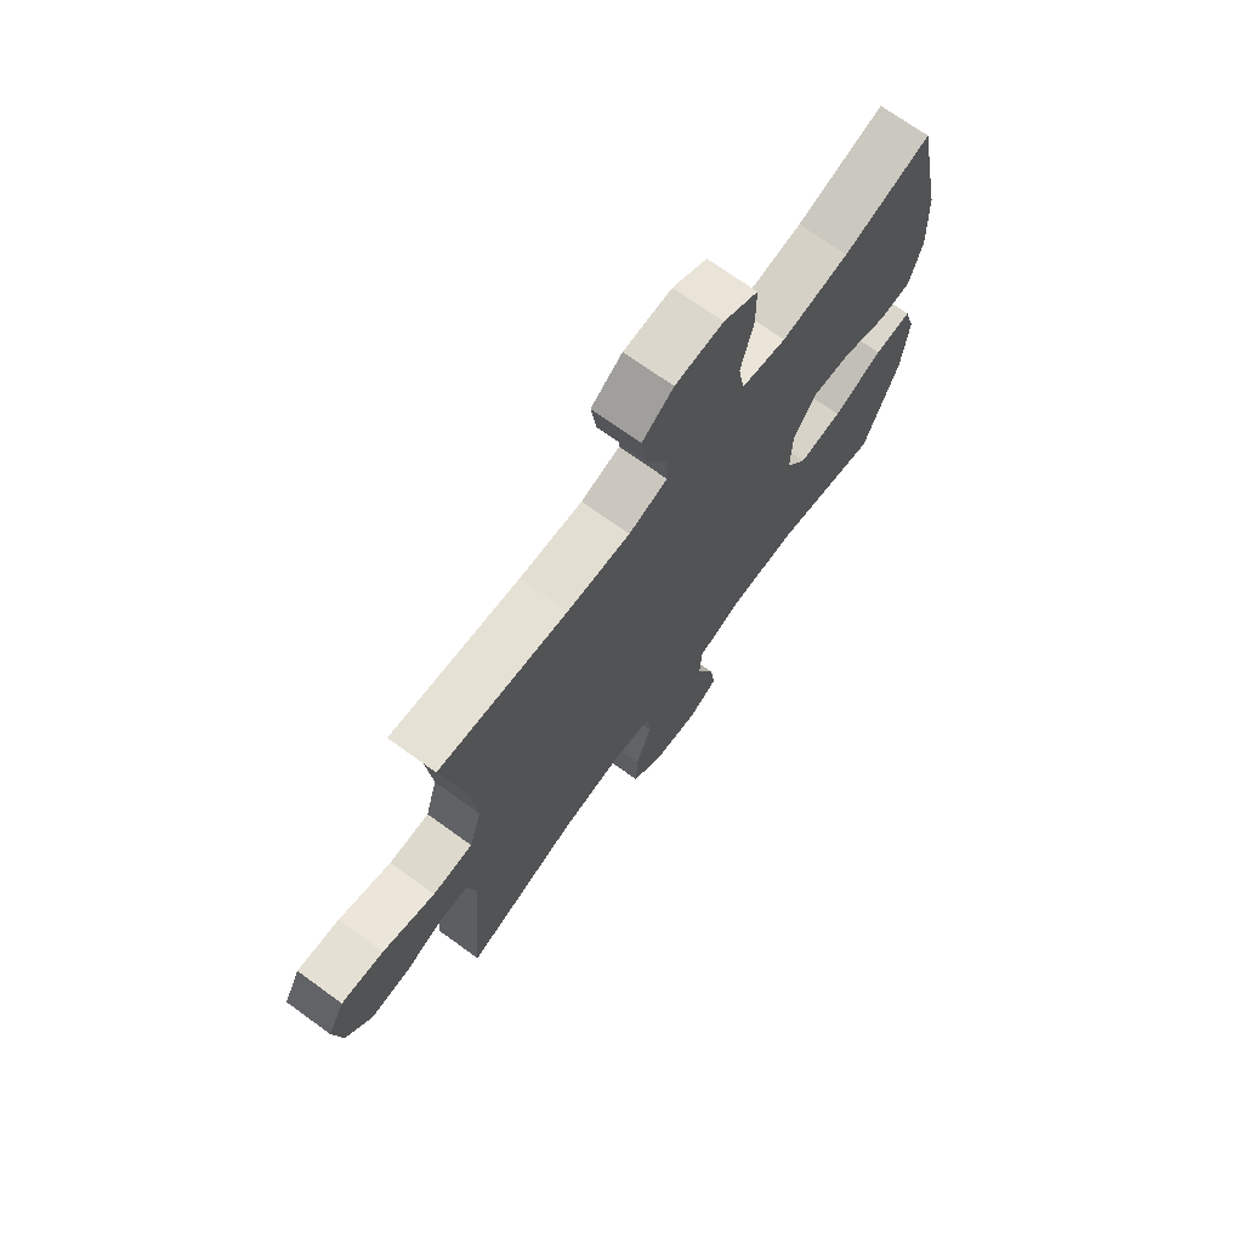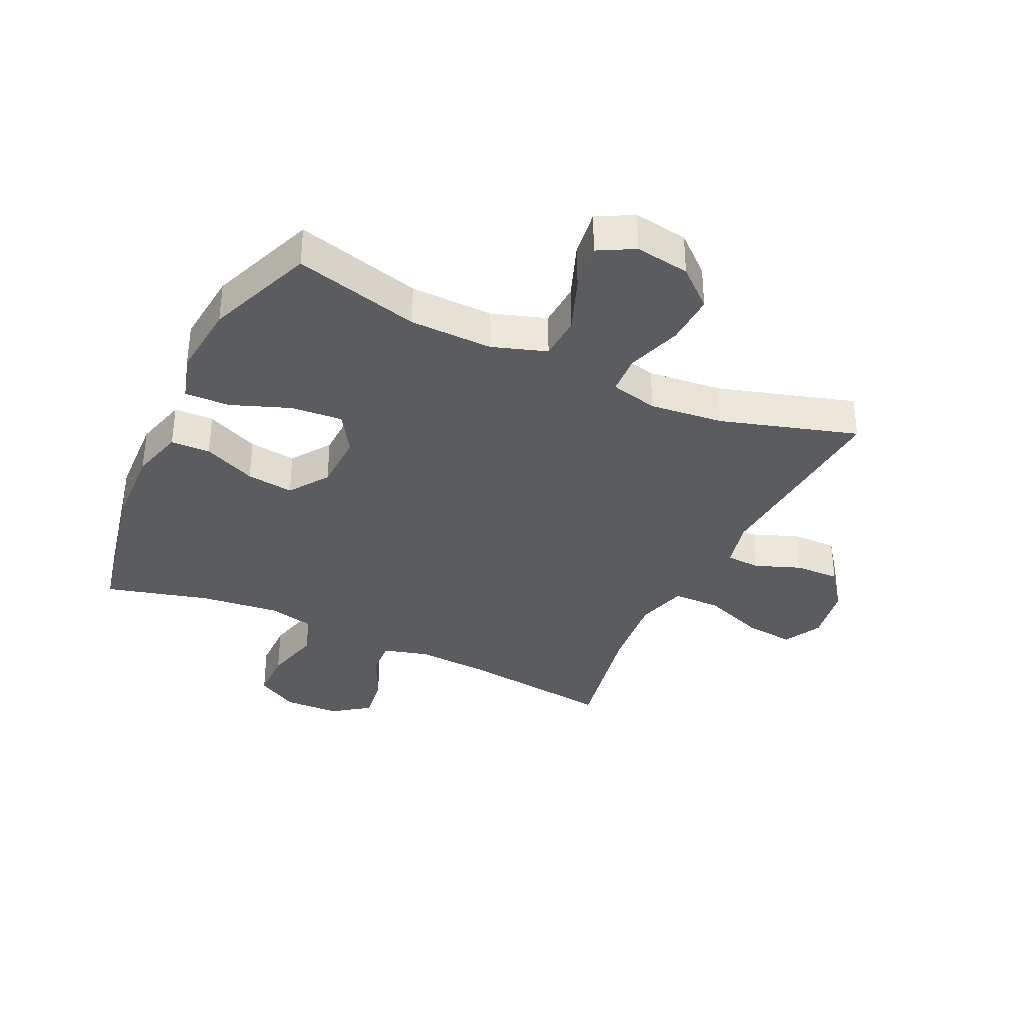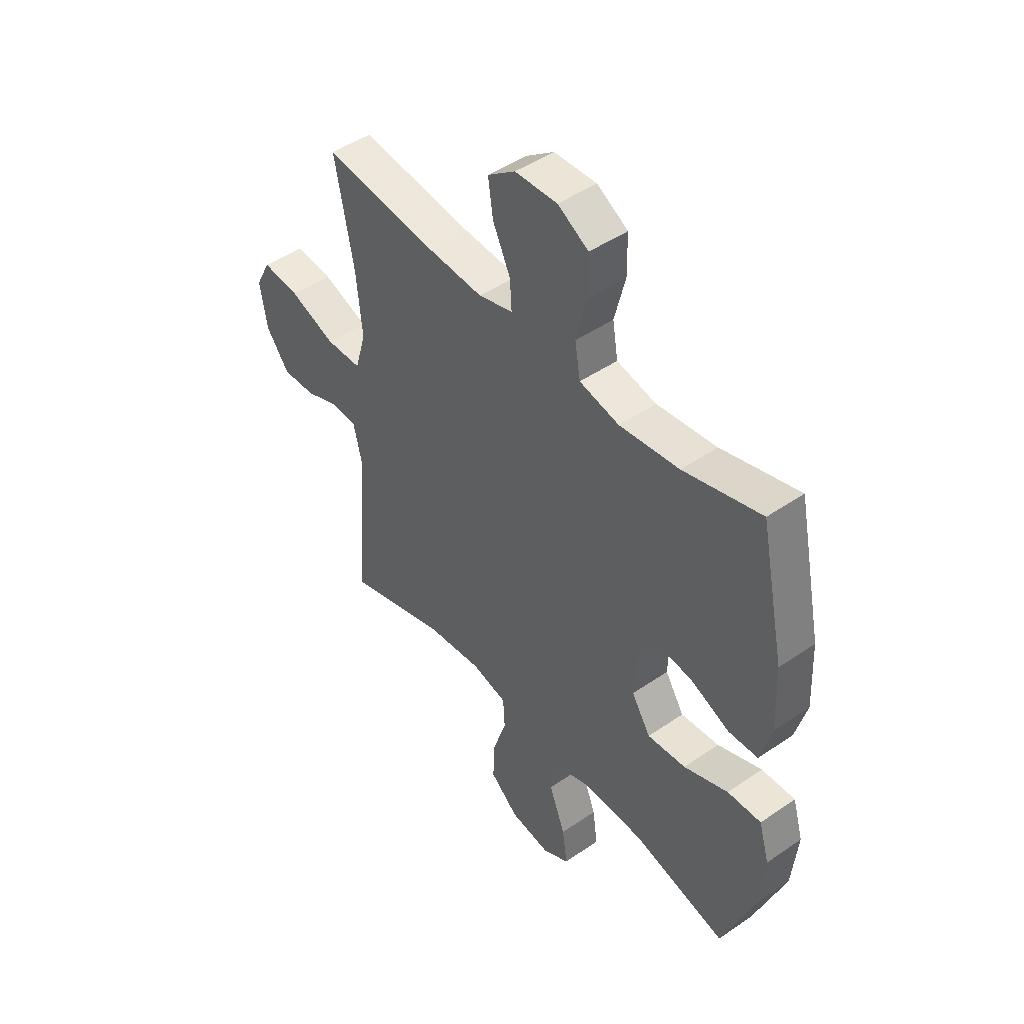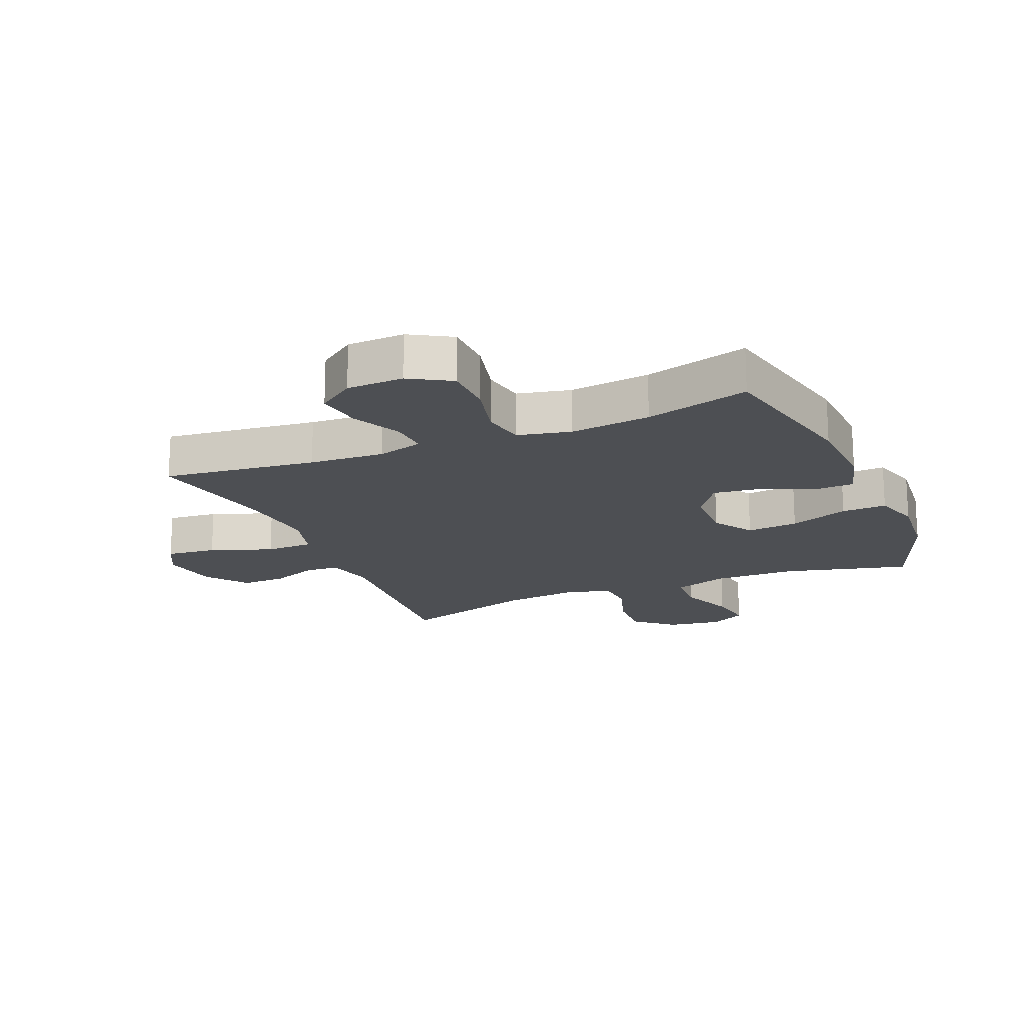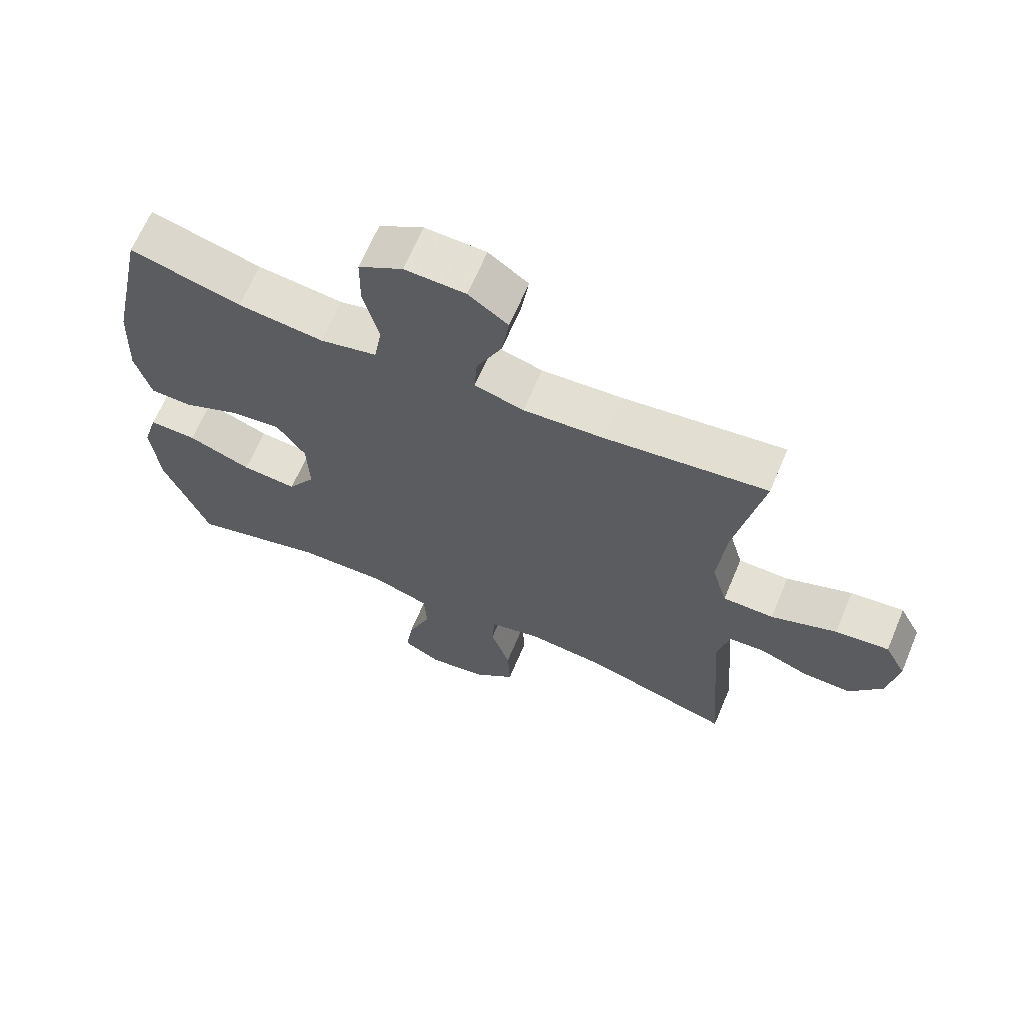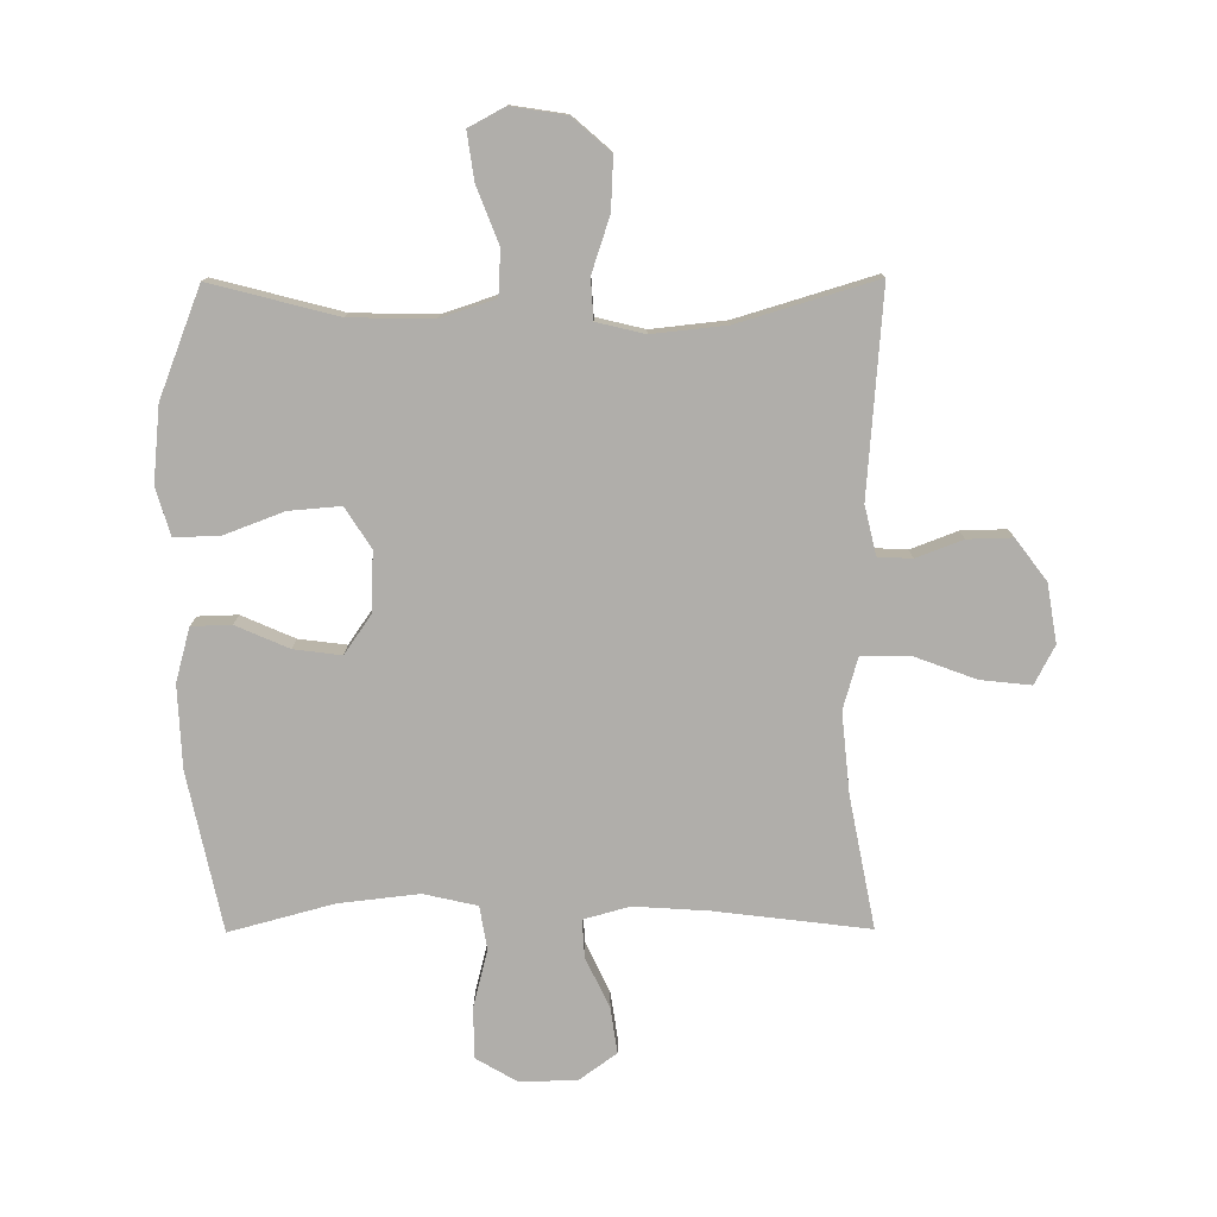
<metadata>
{"format":"obj","ext":"obj","renderer":"f3d","projection":"perspective","resolution":1024,"background":"white","views":[{"elev":71.3,"azim":-54.1,"up":"+Z"},{"elev":-35.3,"azim":154.7,"up":"+Y"},{"elev":46.3,"azim":51.8,"up":"+Z"},{"elev":-17.9,"azim":23.0,"up":"+Y"},{"elev":66.0,"azim":-157.1,"up":"+Z"},{"elev":-77.8,"azim":-179.7,"up":"+Y"}]}
</metadata>
<code>
v -0.5 0.07 0.5
v -0.248 0.07 0.469
v -0.125 0.07 0.461
v -0.049 0.07 0.482
v -0.053 0.07 0.544
v -0.092 0.07 0.626
v -0.103 0.07 0.701
v -0.042 0.07 0.745
v 0.052 0.07 0.748
v 0.12 0.07 0.708
v 0.121 0.07 0.625
v 0.097 0.07 0.53
v 0.109 0.07 0.459
v 0.197 0.07 0.439
v 0.329 0.07 0.454
v 0.5 0.07 0.5
v 0.555 0.07 0.24
v 0.561 0.07 0.104
v 0.537 0.07 0.016
v 0.472 0.07 0.014
v 0.385 0.07 0.052
v 0.307 0.07 0.062
v 0.262 0.07 -0.003
v 0.259 0.07 -0.1
v 0.301 0.07 -0.166
v 0.386 0.07 -0.159
v 0.484 0.07 -0.122
v 0.558 0.07 -0.12
v 0.581 0.07 -0.198
v 0.569 0.07 -0.322
v 0.5 0.07 -0.5
v 0.293 0.07 -0.446
v 0.156 0.07 -0.443
v 0.066 0.07 -0.473
v 0.062 0.07 -0.547
v 0.098 0.07 -0.64
v 0.109 0.07 -0.717
v 0.05 0.07 -0.749
v -0.04 0.07 -0.735
v -0.103 0.07 -0.68
v -0.099 0.07 -0.595
v -0.069 0.07 -0.504
v -0.073 0.07 -0.438
v -0.152 0.07 -0.419
v -0.274 0.07 -0.432
v -0.5 0.07 -0.5
v -0.474 0.07 -0.165
v -0.493 0.07 -0.085
v -0.549 0.07 -0.082
v -0.625 0.07 -0.111
v -0.699 0.07 -0.113
v -0.75 0.07 -0.045
v -0.766 0.07 0.051
v -0.733 0.07 0.114
v -0.65 0.07 0.105
v -0.548 0.07 0.067
v -0.469 0.07 0.068
v -0.445 0.07 0.152
v -0.458 0.07 0.284
v -0.5 0 0.5
v -0.248 0 0.469
v -0.125 0 0.461
v -0.049 0 0.482
v -0.053 0 0.544
v -0.092 0 0.626
v -0.103 0 0.701
v -0.042 0 0.745
v 0.052 0 0.748
v 0.12 0 0.708
v 0.121 0 0.625
v 0.097 0 0.53
v 0.109 0 0.459
v 0.197 0 0.439
v 0.329 0 0.454
v 0.5 0 0.5
v 0.555 0 0.24
v 0.561 0 0.104
v 0.537 0 0.016
v 0.472 0 0.014
v 0.385 0 0.052
v 0.307 0 0.062
v 0.262 0 -0.003
v 0.259 0 -0.1
v 0.301 0 -0.166
v 0.386 0 -0.159
v 0.484 0 -0.122
v 0.558 0 -0.12
v 0.581 0 -0.198
v 0.569 0 -0.322
v 0.5 0 -0.5
v 0.293 0 -0.446
v 0.156 0 -0.443
v 0.066 0 -0.473
v 0.062 0 -0.547
v 0.098 0 -0.64
v 0.109 0 -0.717
v 0.05 0 -0.749
v -0.04 0 -0.735
v -0.103 0 -0.68
v -0.099 0 -0.595
v -0.069 0 -0.504
v -0.073 0 -0.438
v -0.152 0 -0.419
v -0.274 0 -0.432
v -0.5 0 -0.5
v -0.474 0 -0.165
v -0.493 0 -0.085
v -0.549 0 -0.082
v -0.625 0 -0.111
v -0.699 0 -0.113
v -0.75 0 -0.045
v -0.766 0 0.051
v -0.733 0 0.114
v -0.65 0 0.105
v -0.548 0 0.067
v -0.469 0 0.068
v -0.445 0 0.152
v -0.458 0 0.284
f 53 54 55 56
f 53 56 57
f 52 53 57
f 49 50 51 52
f 48 49 52 57
f 47 48 57 58
f 45 46 47 58
f 39 40 41 42
f 39 42 43
f 38 39 43
f 35 36 37 38
f 34 35 38 43
f 33 34 43
f 29 30 31 32
f 29 32 33
f 26 27 28 29
f 25 26 29 33
f 24 25 33 43
f 18 19 20 21
f 18 21 22
f 15 16 17 18
f 14 15 18 22
f 13 14 22 23
f 9 10 11 12
f 9 12 13
f 8 9 13
f 5 6 7 8
f 4 5 8 13
f 3 4 13 23
f 59 1 2
f 44 45 58 59
f 24 43 44 59
f 23 24 59
f 2 3 23 59
f 115 114 113 112
f 116 115 112
f 116 112 111
f 111 110 109 108
f 116 111 108 107
f 117 116 107 106
f 117 106 105 104
f 101 100 99 98
f 102 101 98
f 102 98 97
f 97 96 95 94
f 102 97 94 93
f 102 93 92
f 91 90 89 88
f 92 91 88
f 88 87 86 85
f 92 88 85 84
f 102 92 84 83
f 80 79 78 77
f 81 80 77
f 77 76 75 74
f 81 77 74 73
f 82 81 73 72
f 71 70 69 68
f 72 71 68
f 72 68 67
f 67 66 65 64
f 72 67 64 63
f 82 72 63 62
f 61 60 118
f 118 117 104 103
f 118 103 102 83
f 118 83 82
f 118 82 62 61
f 1 60 61 2
f 2 61 62 3
f 3 62 63 4
f 4 63 64 5
f 5 64 65 6
f 6 65 66 7
f 7 66 67 8
f 8 67 68 9
f 9 68 69 10
f 10 69 70 11
f 11 70 71 12
f 12 71 72 13
f 13 72 73 14
f 14 73 74 15
f 15 74 75 16
f 16 75 76 17
f 17 76 77 18
f 18 77 78 19
f 19 78 79 20
f 20 79 80 21
f 21 80 81 22
f 22 81 82 23
f 23 82 83 24
f 24 83 84 25
f 25 84 85 26
f 26 85 86 27
f 27 86 87 28
f 28 87 88 29
f 29 88 89 30
f 30 89 90 31
f 31 90 91 32
f 32 91 92 33
f 33 92 93 34
f 34 93 94 35
f 35 94 95 36
f 36 95 96 37
f 37 96 97 38
f 38 97 98 39
f 39 98 99 40
f 40 99 100 41
f 41 100 101 42
f 42 101 102 43
f 43 102 103 44
f 44 103 104 45
f 45 104 105 46
f 46 105 106 47
f 47 106 107 48
f 48 107 108 49
f 49 108 109 50
f 50 109 110 51
f 51 110 111 52
f 52 111 112 53
f 53 112 113 54
f 54 113 114 55
f 55 114 115 56
f 56 115 116 57
f 57 116 117 58
f 58 117 118 59
f 59 118 60 1

</code>
